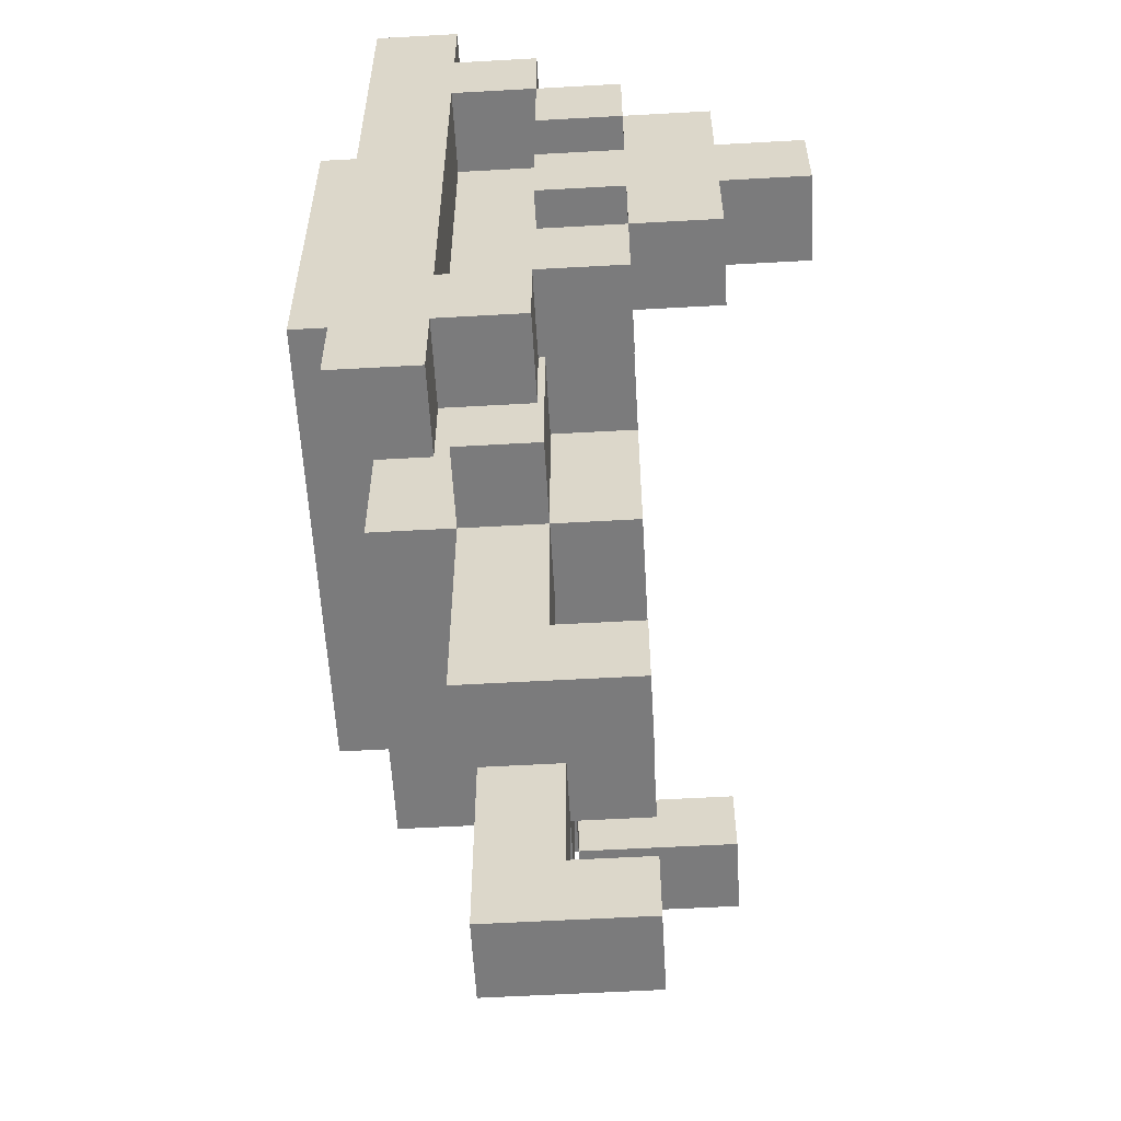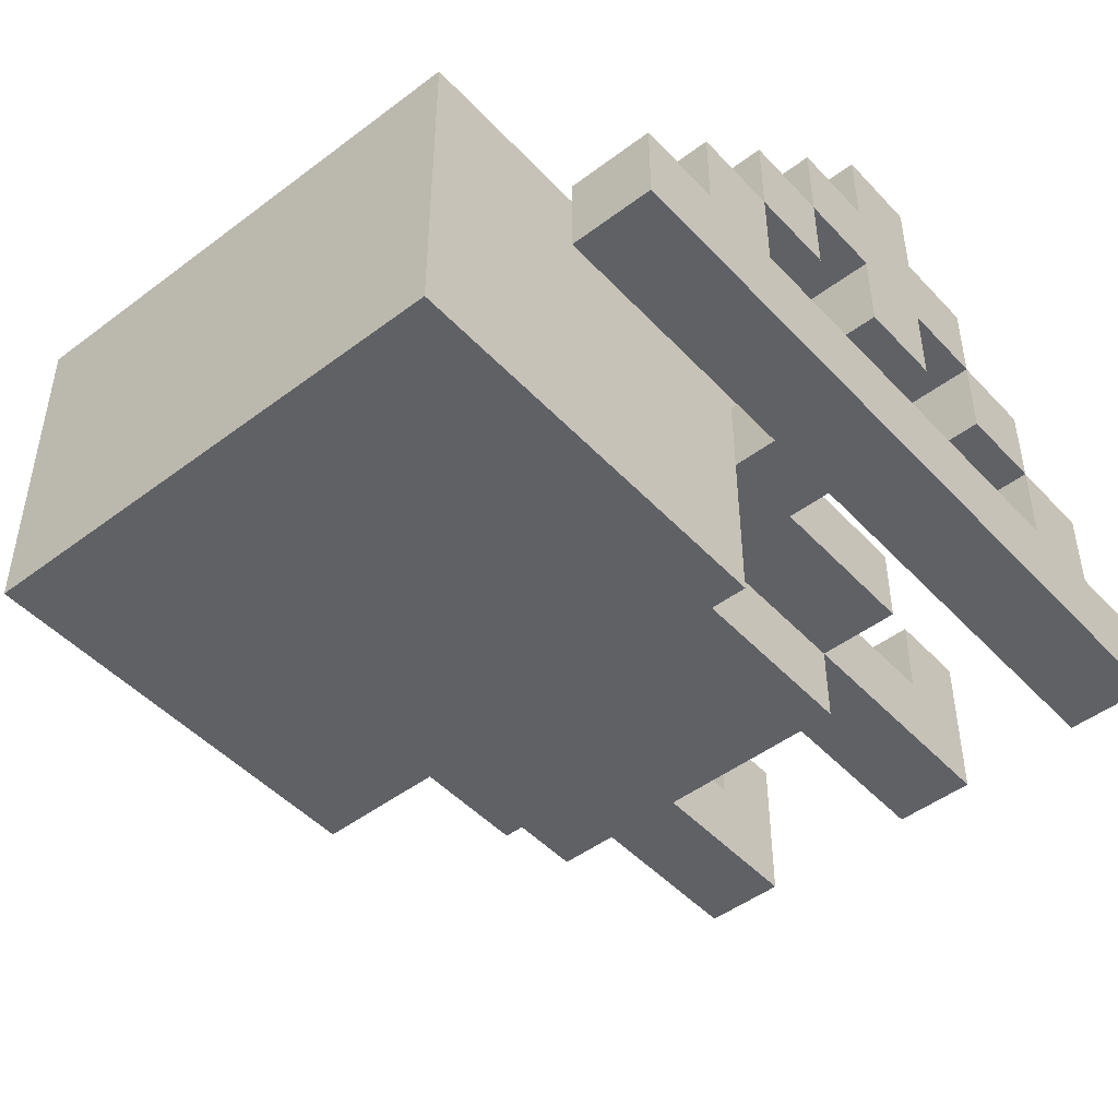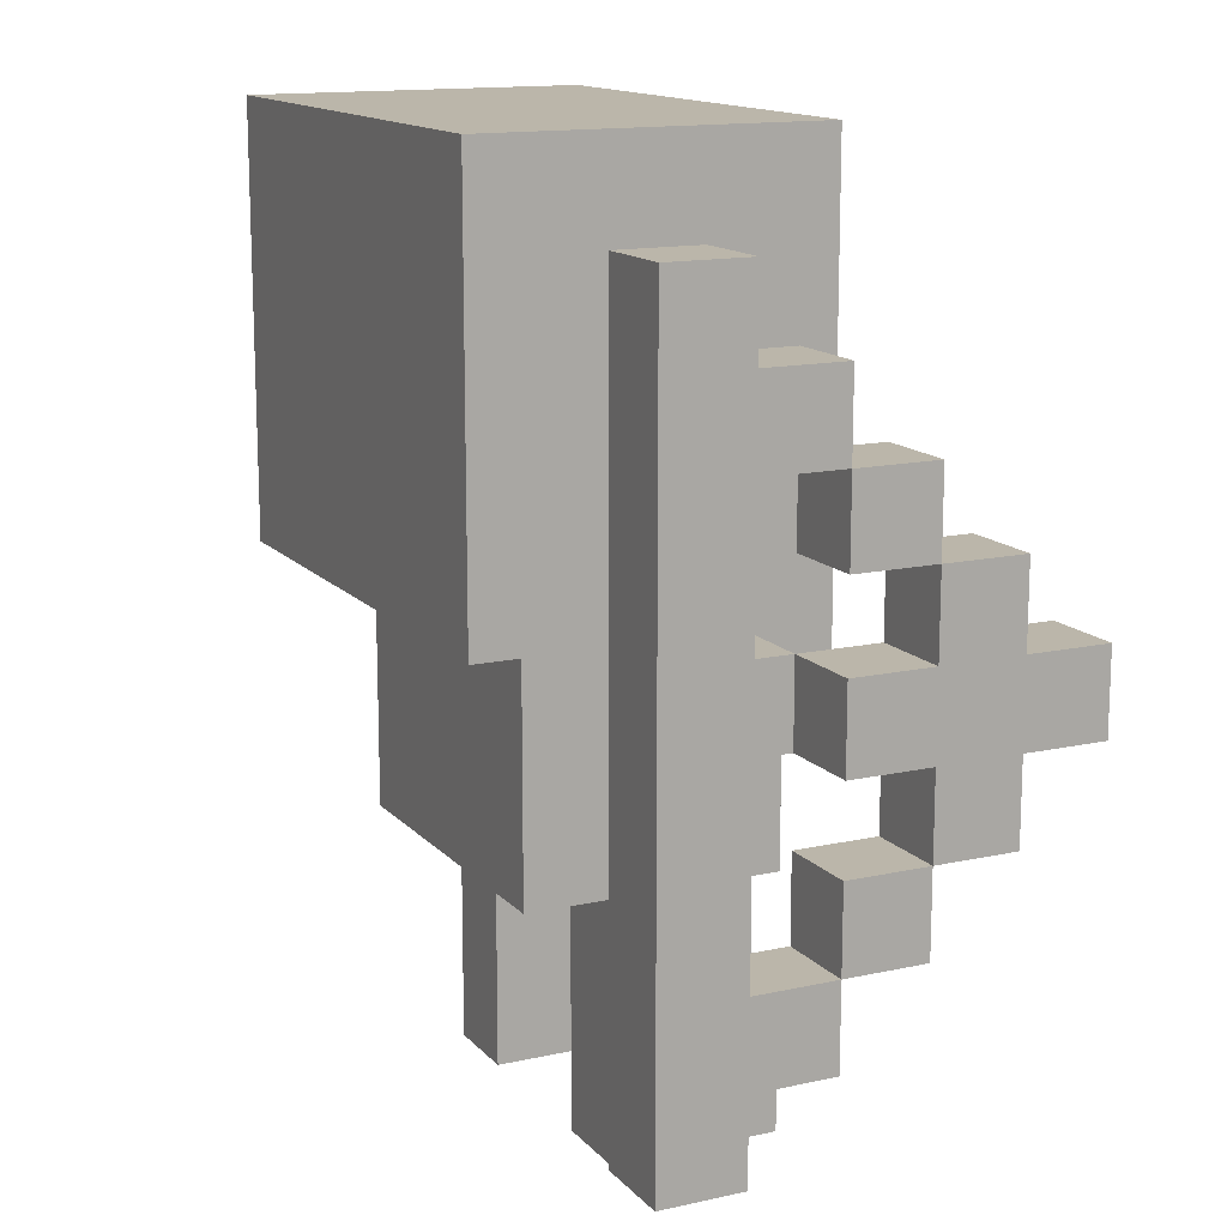
<metadata>
{"format":"obj","ext":"obj","renderer":"f3d","projection":"perspective","resolution":1024,"background":"white","views":[{"elev":-58.5,"azim":-86.7,"up":"+Y"},{"elev":-47.6,"azim":-139.6,"up":"+Z"},{"elev":14.1,"azim":-116.0,"up":"+Y"}]}
</metadata>
<code>
o
v -0.5 0.1 -0.1
v -0.5 0.1 -0.2
v -0.5 0.2 -2.98e-08
v -0.5 0.2 -0.1
v -0.5 0.2 -0.2
v -0.5 0.3 0.1
v -0.5 0.3 -2.98e-08
v -0.5 0.3 -0.1
v -0.5 0.4 0.2
v -0.5 0.4 0.1
v -0.5 0.4 -2.98e-08
v -0.5 0.5 0.3
v -0.5 0.5 0.2
v -0.5 0.5 0.1
v -0.5 0.5 -2.98e-08
v -0.5 0.6 0.3
v -0.5 0.6 0.2
v -0.5 0.6 0.1
v -0.5 0.6 -2.98e-08
v -0.5 0.7 0.2
v -0.5 0.7 0.1
v -0.5 0.7 -2.98e-08
v -0.5 0.8 0.1
v -0.5 0.8 -2.98e-08
v -0.5 0.8 -0.1
v -0.5 0.9 -2.98e-08
v -0.5 0.9 -0.1
v -0.5 0.9 -0.2
v -0.5 1 -0.1
v -0.5 1 -0.2
v -0.4 0.5 -2.98e-08
v -0.4 0.5 -0.1
v -0.4 0.6 -2.98e-08
v -0.4 0.6 -0.1
v -0.3 0.3 -2.98e-08
v -0.3 0.3 -0.1
v -0.3 0.5 0.1
v -0.3 0.5 -2.98e-08
v -0.3 0.5 -0.1
v -0.3 0.6 0.1
v -0.3 0.6 -2.98e-08
v -0.3 0.6 -0.1
v -0.3 0.6 -0.3
v -0.3 1.1 0.1
v -0.3 1.1 -0.3
v -0.2 0 0.1
v -0.2 0 -0.1
v -0.2 0.1 0.1
v -0.2 0.1 -2.98e-08
v -0.2 0.1 -0.1
v -0.2 0.2 -2.98e-08
v -0.2 0.2 -0.1
v -0.2 0.3 0.1
v -0.2 0.3 -2.98e-08
v -0.2 0.3 -0.1
v -0.2 0.3 -0.2
v -0.2 0.5 0.1
v -0.2 0.5 -2.98e-08
v -0.2 0.6 -0.1
v -0.2 0.6 -0.2
v 0.1 0 0.1
v 0.1 0 -0.1
v 0.1 0.1 0.1
v 0.1 0.1 -2.98e-08
v 0.1 0.1 -0.1
v 0.1 0.2 -2.98e-08
v 0.1 0.2 -0.1
v 0.1 0.3 -2.98e-08
v 0.1 0.3 -0.1
v 0.4 0.5 0.2
v 0.4 0.5 -2.98e-08
v 0.4 0.6 0.2
v 0.4 0.6 -2.98e-08
v -0.4 0.1 -0.1
v -0.4 0.1 -0.2
v -0.4 0.2 -2.98e-08
v -0.4 0.2 -0.1
v -0.4 0.2 -0.2
v -0.4 0.3 0.1
v -0.4 0.3 -2.98e-08
v -0.4 0.3 -0.1
v -0.4 0.4 0.2
v -0.4 0.4 0.1
v -0.4 0.4 -2.98e-08
v -0.4 0.5 0.3
v -0.4 0.5 0.2
v -0.4 0.5 0.1
v -0.4 0.5 -2.98e-08
v -0.4 0.5 -0.1
v -0.4 0.6 0.3
v -0.4 0.6 0.2
v -0.4 0.6 0.1
v -0.4 0.6 -2.98e-08
v -0.4 0.6 -0.1
v -0.4 0.7 0.2
v -0.4 0.7 0.1
v -0.4 0.7 -2.98e-08
v -0.4 0.8 0.1
v -0.4 0.8 -2.98e-08
v -0.4 0.8 -0.1
v -0.4 0.9 -2.98e-08
v -0.4 0.9 -0.1
v -0.4 0.9 -0.2
v -0.4 1 -0.1
v -0.4 1 -0.2
v -0.1 0 0.1
v -0.1 0 -0.1
v -0.1 0.1 0.1
v -0.1 0.1 -2.98e-08
v -0.1 0.1 -0.1
v -0.1 0.2 -2.98e-08
v -0.1 0.2 -0.1
v -0.1 0.3 -2.98e-08
v -0.1 0.3 -0.1
v 0.2 0 0.1
v 0.2 0 -0.1
v 0.2 0.1 0.1
v 0.2 0.1 -2.98e-08
v 0.2 0.1 -0.1
v 0.2 0.2 -2.98e-08
v 0.2 0.2 -0.1
v 0.2 0.3 0.1
v 0.2 0.3 -2.98e-08
v 0.2 0.3 -0.1
v 0.2 0.3 -0.2
v 0.2 0.5 0.1
v 0.2 0.5 -2.98e-08
v 0.2 0.6 -0.1
v 0.2 0.6 -0.2
v 0.3 0.3 -2.98e-08
v 0.3 0.3 -0.1
v 0.3 0.5 0.1
v 0.3 0.5 -2.98e-08
v 0.3 0.5 -0.1
v 0.3 0.6 0.1
v 0.3 0.6 -2.98e-08
v 0.3 0.6 -0.1
v 0.3 0.6 -0.3
v 0.3 1.1 0.1
v 0.3 1.1 -0.3
v 0.4 0.5 -2.98e-08
v 0.4 0.5 -0.1
v 0.4 0.6 -2.98e-08
v 0.4 0.6 -0.1
v 0.5 0.5 0.2
v 0.5 0.5 -2.98e-08
v 0.5 0.6 0.2
v 0.5 0.6 -2.98e-08
v -0.5 0.5 0.3
v -0.5 0.6 0.3
v -0.4 0.5 0.3
v -0.4 0.6 0.3
v -0.5 0.4 0.2
v -0.5 0.5 0.2
v -0.5 0.6 0.2
v -0.5 0.7 0.2
v -0.4 0.4 0.2
v -0.4 0.5 0.2
v -0.4 0.6 0.2
v -0.4 0.7 0.2
v 0.4 0.5 0.2
v 0.4 0.6 0.2
v 0.5 0.5 0.2
v 0.5 0.6 0.2
v -0.5 0.3 0.1
v -0.5 0.4 0.1
v -0.5 0.7 0.1
v -0.5 0.8 0.1
v -0.4 0.3 0.1
v -0.4 0.4 0.1
v -0.4 0.7 0.1
v -0.4 0.8 0.1
v -0.3 0.5 0.1
v -0.3 0.6 0.1
v -0.3 1.1 0.1
v -0.2 0 0.1
v -0.2 0.1 0.1
v -0.2 0.3 0.1
v -0.2 0.5 0.1
v -0.2 0.6 0.1
v -0.2 0.7 0.1
v -0.2 0.8 0.1
v -0.2 0.9 0.1
v -0.1 0 0.1
v -0.1 0.1 0.1
v -0.1 0.3 0.1
v -0.1 0.6 0.1
v -0.1 0.7 0.1
v -0.1 0.8 0.1
v -0.1 0.9 0.1
v 0 0.3 0.1
v 0 0.6 0.1
v 0.1 0 0.1
v 0.1 0.1 0.1
v 0.1 0.3 0.1
v 0.1 0.6 0.1
v 0.1 0.7 0.1
v 0.1 0.8 0.1
v 0.1 0.9 0.1
v 0.2 0 0.1
v 0.2 0.1 0.1
v 0.2 0.3 0.1
v 0.2 0.5 0.1
v 0.2 0.6 0.1
v 0.2 0.7 0.1
v 0.2 0.8 0.1
v 0.2 0.9 0.1
v 0.3 0.5 0.1
v 0.3 0.6 0.1
v 0.3 1.1 0.1
v -0.5 0.2 -2.98e-08
v -0.5 0.3 -2.98e-08
v -0.5 0.8 -2.98e-08
v -0.5 0.9 -2.98e-08
v -0.4 0.2 -2.98e-08
v -0.4 0.3 -2.98e-08
v -0.4 0.5 -2.98e-08
v -0.4 0.6 -2.98e-08
v -0.4 0.8 -2.98e-08
v -0.4 0.9 -2.98e-08
v -0.3 0.3 -2.98e-08
v -0.3 0.5 -2.98e-08
v -0.3 0.6 -2.98e-08
v -0.2 0.1 -2.98e-08
v -0.2 0.2 -2.98e-08
v -0.2 0.3 -2.98e-08
v -0.2 0.5 -2.98e-08
v -0.1 0.1 -2.98e-08
v -0.1 0.2 -2.98e-08
v -0.1 0.3 -2.98e-08
v 0.1 0.1 -2.98e-08
v 0.1 0.2 -2.98e-08
v 0.1 0.3 -2.98e-08
v 0.2 0.1 -2.98e-08
v 0.2 0.2 -2.98e-08
v 0.2 0.3 -2.98e-08
v 0.2 0.5 -2.98e-08
v 0.3 0.3 -2.98e-08
v 0.3 0.5 -2.98e-08
v 0.3 0.6 -2.98e-08
v 0.4 0.5 -2.98e-08
v 0.4 0.6 -2.98e-08
v -0.5 0.1 -0.1
v -0.5 0.2 -0.1
v -0.5 0.3 -0.1
v -0.5 0.8 -0.1
v -0.5 0.9 -0.1
v -0.5 1 -0.1
v -0.4 0.1 -0.1
v -0.4 0.2 -0.1
v -0.4 0.3 -0.1
v -0.4 0.5 -0.1
v -0.4 0.6 -0.1
v -0.4 0.8 -0.1
v -0.4 0.9 -0.1
v -0.4 1 -0.1
v -0.5 0.4 0.1
v -0.5 0.5 0.1
v -0.5 0.6 0.1
v -0.5 0.7 0.1
v -0.4 0.4 0.1
v -0.4 0.5 0.1
v -0.4 0.6 0.1
v -0.4 0.7 0.1
v -0.5 0.3 -2.98e-08
v -0.5 0.4 -2.98e-08
v -0.5 0.5 -2.98e-08
v -0.5 0.6 -2.98e-08
v -0.5 0.7 -2.98e-08
v -0.5 0.8 -2.98e-08
v -0.4 0.3 -2.98e-08
v -0.4 0.4 -2.98e-08
v -0.4 0.5 -2.98e-08
v -0.4 0.6 -2.98e-08
v -0.4 0.7 -2.98e-08
v -0.4 0.8 -2.98e-08
v 0.4 0.5 -2.98e-08
v 0.4 0.6 -2.98e-08
v 0.5 0.5 -2.98e-08
v 0.5 0.6 -2.98e-08
v -0.4 0.5 -0.1
v -0.4 0.6 -0.1
v -0.3 0.3 -0.1
v -0.3 0.5 -0.1
v -0.3 0.6 -0.1
v -0.2 0 -0.1
v -0.2 0.1 -0.1
v -0.2 0.2 -0.1
v -0.2 0.3 -0.1
v -0.2 0.6 -0.1
v -0.1 0 -0.1
v -0.1 0.1 -0.1
v -0.1 0.2 -0.1
v -0.1 0.3 -0.1
v 0.1 0 -0.1
v 0.1 0.1 -0.1
v 0.1 0.2 -0.1
v 0.1 0.3 -0.1
v 0.2 0 -0.1
v 0.2 0.1 -0.1
v 0.2 0.2 -0.1
v 0.2 0.3 -0.1
v 0.2 0.6 -0.1
v 0.3 0.3 -0.1
v 0.3 0.5 -0.1
v 0.3 0.6 -0.1
v 0.4 0.5 -0.1
v 0.4 0.6 -0.1
v -0.5 0.1 -0.2
v -0.5 0.2 -0.2
v -0.5 0.9 -0.2
v -0.5 1 -0.2
v -0.4 0.1 -0.2
v -0.4 0.2 -0.2
v -0.4 0.9 -0.2
v -0.4 1 -0.2
v -0.2 0.3 -0.2
v -0.2 0.6 -0.2
v -0.1 0.3 -0.2
v -0.1 0.6 -0.2
v 0 0.3 -0.2
v 0 0.6 -0.2
v 0.1 0.3 -0.2
v 0.1 0.6 -0.2
v 0.2 0.3 -0.2
v 0.2 0.6 -0.2
v -0.3 0.6 -0.3
v -0.3 1.1 -0.3
v 0.3 0.6 -0.3
v 0.3 1.1 -0.3
v -0.2 0 0.1
v -0.1 0 0.1
v 0.1 0 0.1
v 0.2 0 0.1
v -0.2 0 -0.1
v -0.1 0 -0.1
v 0.1 0 -0.1
v 0.2 0 -0.1
v -0.5 0.1 -0.1
v -0.4 0.1 -0.1
v -0.5 0.1 -0.2
v -0.4 0.1 -0.2
v -0.5 0.2 -2.98e-08
v -0.4 0.2 -2.98e-08
v -0.5 0.2 -0.1
v -0.4 0.2 -0.1
v -0.5 0.3 0.1
v -0.4 0.3 0.1
v -0.2 0.3 0.1
v -0.1 0.3 0.1
v 0 0.3 0.1
v 0.1 0.3 0.1
v 0.2 0.3 0.1
v -0.5 0.3 -2.98e-08
v -0.4 0.3 -2.98e-08
v -0.3 0.3 -2.98e-08
v -0.2 0.3 -2.98e-08
v -0.1 0.3 -2.98e-08
v 0 0.3 -2.98e-08
v 0.1 0.3 -2.98e-08
v 0.2 0.3 -2.98e-08
v 0.3 0.3 -2.98e-08
v -0.3 0.3 -0.1
v -0.2 0.3 -0.1
v -0.1 0.3 -0.1
v 0 0.3 -0.1
v 0.1 0.3 -0.1
v 0.2 0.3 -0.1
v 0.3 0.3 -0.1
v -0.2 0.3 -0.2
v -0.1 0.3 -0.2
v 0 0.3 -0.2
v 0.1 0.3 -0.2
v 0.2 0.3 -0.2
v -0.5 0.4 0.2
v -0.4 0.4 0.2
v -0.5 0.4 0.1
v -0.4 0.4 0.1
v -0.5 0.5 0.3
v -0.4 0.5 0.3
v -0.5 0.5 0.2
v -0.4 0.5 0.2
v 0.4 0.5 0.2
v 0.5 0.5 0.2
v -0.5 0.5 0.1
v -0.4 0.5 0.1
v -0.3 0.5 0.1
v -0.2 0.5 0.1
v 0.2 0.5 0.1
v 0.3 0.5 0.1
v -0.5 0.5 -2.98e-08
v -0.4 0.5 -2.98e-08
v -0.3 0.5 -2.98e-08
v -0.2 0.5 -2.98e-08
v 0.2 0.5 -2.98e-08
v 0.3 0.5 -2.98e-08
v 0.4 0.5 -2.98e-08
v 0.5 0.5 -2.98e-08
v -0.4 0.5 -0.1
v -0.3 0.5 -0.1
v 0.3 0.5 -0.1
v 0.4 0.5 -0.1
v -0.3 0.6 -0.1
v -0.2 0.6 -0.1
v 0.2 0.6 -0.1
v 0.3 0.6 -0.1
v -0.2 0.6 -0.2
v -0.1 0.6 -0.2
v 0 0.6 -0.2
v 0.1 0.6 -0.2
v 0.2 0.6 -0.2
v -0.3 0.6 -0.3
v 0.3 0.6 -0.3
v -0.5 0.7 0.1
v -0.4 0.7 0.1
v -0.5 0.7 -2.98e-08
v -0.4 0.7 -2.98e-08
v -0.5 0.8 -2.98e-08
v -0.4 0.8 -2.98e-08
v -0.5 0.8 -0.1
v -0.4 0.8 -0.1
v -0.2 0.1 0.1
v -0.1 0.1 0.1
v 0.1 0.1 0.1
v 0.2 0.1 0.1
v -0.2 0.1 -2.98e-08
v -0.1 0.1 -2.98e-08
v 0.1 0.1 -2.98e-08
v 0.2 0.1 -2.98e-08
v -0.5 0.3 -2.98e-08
v -0.4 0.3 -2.98e-08
v -0.5 0.3 -0.1
v -0.4 0.3 -0.1
v -0.5 0.4 0.1
v -0.4 0.4 0.1
v -0.5 0.4 -2.98e-08
v -0.4 0.4 -2.98e-08
v -0.5 0.6 0.3
v -0.4 0.6 0.3
v -0.5 0.6 0.2
v -0.4 0.6 0.2
v 0.4 0.6 0.2
v 0.5 0.6 0.2
v -0.5 0.6 0.1
v -0.4 0.6 0.1
v -0.5 0.6 -2.98e-08
v -0.4 0.6 -2.98e-08
v -0.3 0.6 -2.98e-08
v 0.3 0.6 -2.98e-08
v 0.4 0.6 -2.98e-08
v 0.5 0.6 -2.98e-08
v -0.4 0.6 -0.1
v -0.3 0.6 -0.1
v 0.3 0.6 -0.1
v 0.4 0.6 -0.1
v -0.5 0.7 0.2
v -0.4 0.7 0.2
v -0.5 0.7 0.1
v -0.4 0.7 0.1
v -0.5 0.8 0.1
v -0.4 0.8 0.1
v -0.5 0.8 -2.98e-08
v -0.4 0.8 -2.98e-08
v -0.5 0.9 -2.98e-08
v -0.4 0.9 -2.98e-08
v -0.5 0.9 -0.1
v -0.4 0.9 -0.1
v -0.5 1 -0.1
v -0.4 1 -0.1
v -0.5 1 -0.2
v -0.4 1 -0.2
v -0.3 1.1 0.1
v 0.3 1.1 0.1
v -0.3 1.1 -0.3
v 0.3 1.1 -0.3
f 4 2 1
f 5 2 4
f 7 4 3
f 8 5 4
f 8 4 7
f 10 7 6
f 11 7 10
f 13 10 9
f 14 10 13
f 16 13 12
f 17 15 14
f 17 13 16
f 17 14 13
f 18 15 17
f 19 15 18
f 20 18 17
f 21 18 20
f 23 22 21
f 24 22 23
f 25 5 8
f 26 25 24
f 27 5 25
f 27 25 26
f 28 5 27
f 29 28 27
f 30 28 29
f 33 32 31
f 34 32 33
f 38 36 35
f 39 36 38
f 40 38 37
f 41 38 40
f 44 42 41
f 44 43 42
f 44 41 40
f 45 43 44
f 48 47 46
f 49 47 48
f 50 47 49
f 51 50 49
f 52 50 51
f 54 52 51
f 55 52 54
f 57 54 53
f 58 54 57
f 59 56 55
f 60 56 59
f 63 62 61
f 64 62 63
f 65 62 64
f 66 65 64
f 67 65 66
f 68 67 66
f 69 67 68
f 72 71 70
f 73 71 72
f 74 75 77
f 77 75 78
f 76 77 80
f 77 78 81
f 80 77 81
f 79 80 83
f 83 80 84
f 82 83 86
f 86 83 87
f 81 78 89
f 85 86 90
f 87 88 91
f 90 86 91
f 86 87 91
f 91 88 92
f 92 88 93
f 89 78 94
f 91 92 95
f 95 92 96
f 96 97 98
f 98 97 99
f 94 78 100
f 99 100 101
f 100 78 102
f 101 100 102
f 102 78 103
f 102 103 104
f 104 103 105
f 106 107 108
f 108 107 109
f 109 107 110
f 109 110 111
f 111 110 112
f 111 112 113
f 113 112 114
f 115 116 117
f 117 116 118
f 118 116 119
f 118 119 120
f 120 119 121
f 120 121 123
f 123 121 124
f 122 123 126
f 126 123 127
f 124 125 128
f 128 125 129
f 130 131 133
f 133 131 134
f 132 133 135
f 135 133 136
f 136 137 139
f 137 138 139
f 135 136 139
f 139 138 140
f 141 142 143
f 143 142 144
f 145 146 147
f 147 146 148
f 151 150 149
f 152 150 151
f 157 154 153
f 158 154 157
f 159 156 155
f 160 156 159
f 163 162 161
f 164 162 163
f 169 166 165
f 170 166 169
f 171 168 167
f 172 168 171
f 179 174 173
f 180 175 174
f 180 174 179
f 181 175 180
f 182 175 181
f 183 175 182
f 184 177 176
f 185 177 184
f 186 179 178
f 186 180 179
f 187 181 180
f 187 180 186
f 188 182 181
f 188 181 187
f 189 183 182
f 189 182 188
f 190 175 183
f 190 183 189
f 191 187 186
f 192 188 187
f 192 187 191
f 195 192 191
f 196 188 192
f 196 192 195
f 197 189 188
f 197 188 196
f 198 190 189
f 198 189 197
f 199 175 190
f 199 190 198
f 200 194 193
f 201 194 200
f 202 196 195
f 203 196 202
f 204 197 196
f 204 196 203
f 205 198 197
f 205 197 204
f 206 199 198
f 206 198 205
f 207 175 199
f 207 199 206
f 208 204 203
f 209 207 206
f 209 204 208
f 209 206 205
f 209 205 204
f 210 175 207
f 210 207 209
f 215 212 211
f 216 212 215
f 219 214 213
f 220 214 219
f 222 218 217
f 223 218 222
f 226 222 221
f 227 222 226
f 228 225 224
f 229 226 225
f 229 225 228
f 230 226 229
f 234 232 231
f 235 233 232
f 235 232 234
f 236 233 235
f 238 237 236
f 239 237 238
f 241 240 239
f 242 240 241
f 249 244 243
f 250 244 249
f 251 246 245
f 252 246 251
f 253 246 252
f 254 246 253
f 255 248 247
f 256 248 255
f 257 258 261
f 261 258 262
f 259 260 263
f 263 260 264
f 265 266 271
f 271 266 272
f 267 268 273
f 273 268 274
f 269 270 275
f 275 270 276
f 277 278 279
f 279 278 280
f 281 282 284
f 284 282 285
f 283 284 289
f 284 285 289
f 289 285 290
f 286 287 291
f 287 288 292
f 291 287 292
f 288 289 293
f 292 288 293
f 293 289 294
f 295 296 299
f 296 297 300
f 299 296 300
f 297 298 301
f 300 297 301
f 301 298 302
f 302 303 304
f 304 303 305
f 305 303 306
f 305 306 307
f 307 306 308
f 309 310 313
f 310 311 314
f 313 310 314
f 311 312 315
f 314 311 315
f 315 312 316
f 317 318 319
f 319 318 320
f 319 320 321
f 321 320 322
f 321 322 323
f 323 322 324
f 323 324 325
f 325 324 326
f 327 328 329
f 329 328 330
f 335 332 331
f 336 332 335
f 337 334 333
f 338 334 337
f 341 340 339
f 342 340 341
f 345 344 343
f 346 344 345
f 354 348 347
f 355 348 354
f 357 350 349
f 358 351 350
f 358 350 357
f 359 352 351
f 359 351 358
f 360 353 352
f 360 352 359
f 361 353 360
f 363 357 356
f 364 357 363
f 365 359 358
f 366 360 359
f 366 359 365
f 367 360 366
f 368 362 361
f 369 362 368
f 370 365 364
f 371 366 365
f 371 365 370
f 372 367 366
f 372 366 371
f 373 368 367
f 373 367 372
f 374 368 373
f 377 376 375
f 378 376 377
f 381 380 379
f 382 380 381
f 391 386 385
f 392 386 391
f 393 388 387
f 394 388 393
f 395 390 389
f 396 390 395
f 397 384 383
f 398 384 397
f 399 393 392
f 400 393 399
f 401 397 396
f 402 397 401
f 407 404 403
f 411 406 405
f 412 410 409
f 412 411 410
f 412 407 403
f 412 408 407
f 412 409 408
f 413 406 411
f 413 411 412
f 416 415 414
f 417 415 416
f 420 419 418
f 421 419 420
f 422 423 426
f 426 423 427
f 424 425 428
f 428 425 429
f 430 431 432
f 432 431 433
f 434 435 436
f 436 435 437
f 438 439 440
f 440 439 441
f 444 445 446
f 446 445 447
f 442 443 450
f 450 443 451
f 447 448 452
f 452 448 453
f 449 450 454
f 454 450 455
f 456 457 458
f 458 457 459
f 460 461 462
f 462 461 463
f 464 465 466
f 466 465 467
f 468 469 470
f 470 469 471
f 472 473 474
f 474 473 475

</code>
